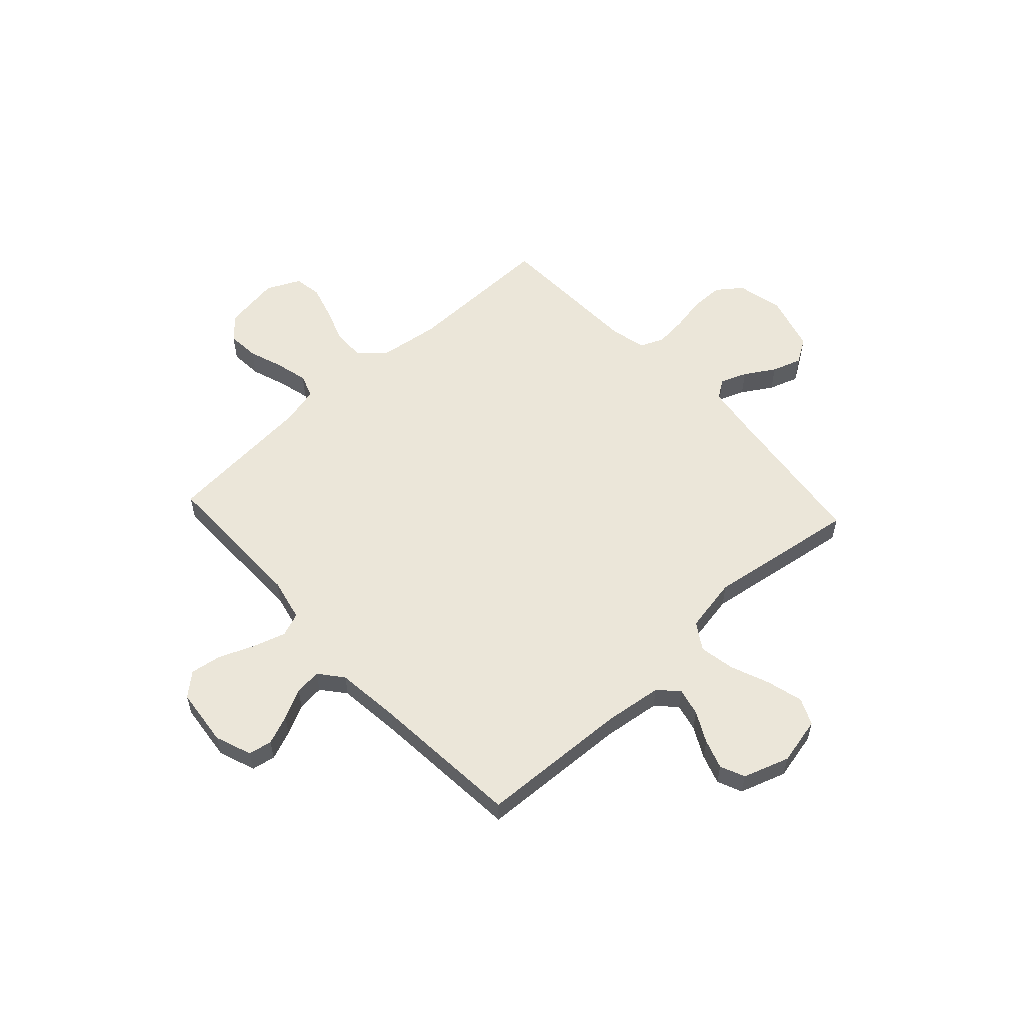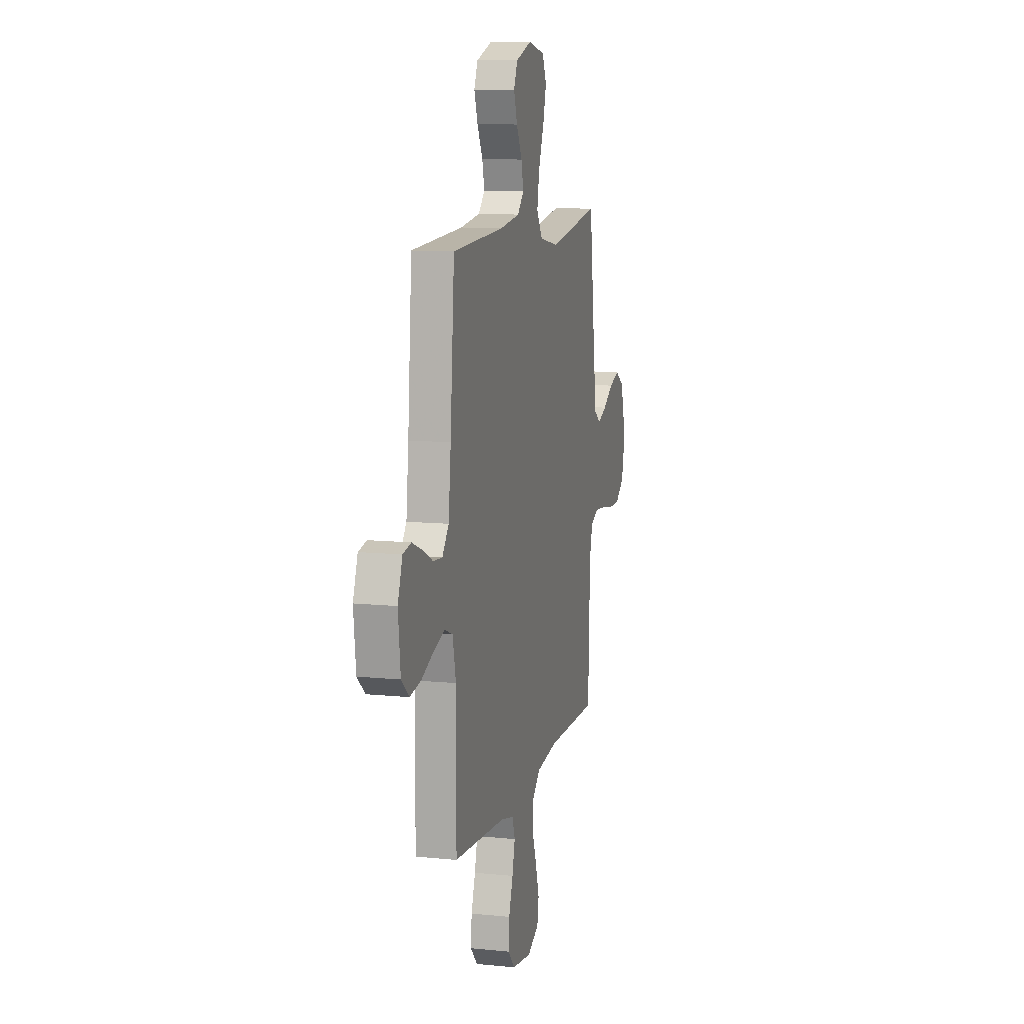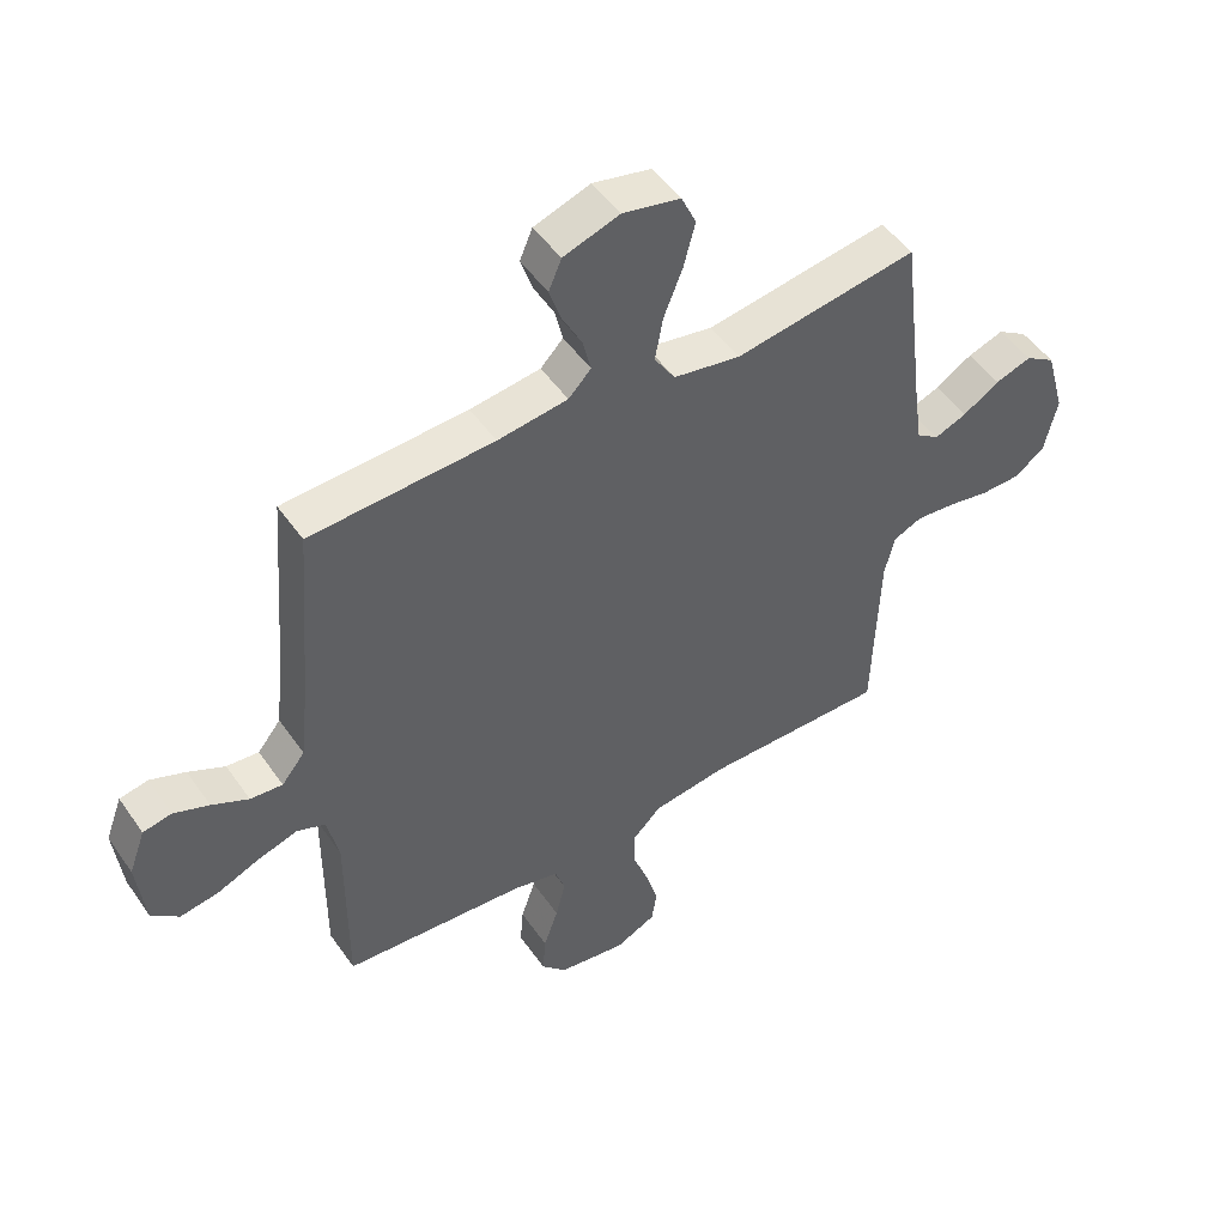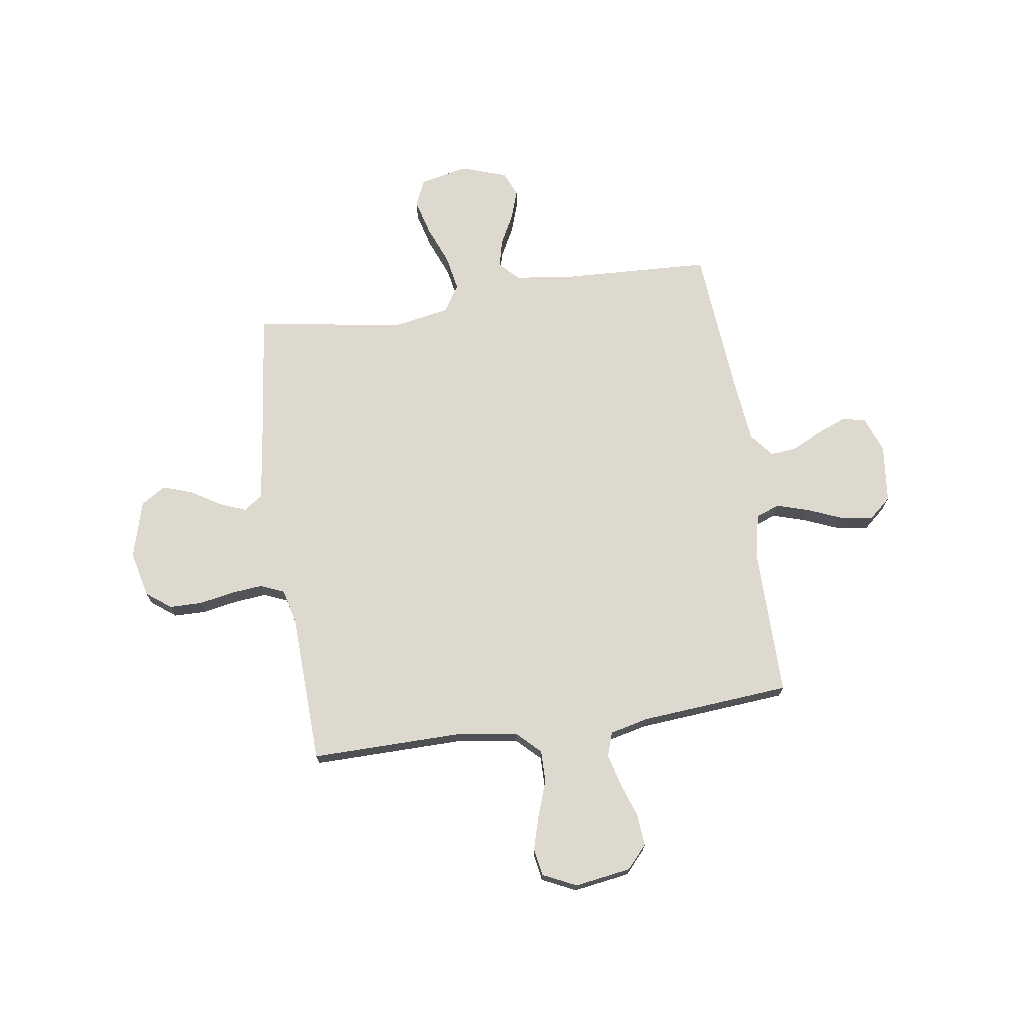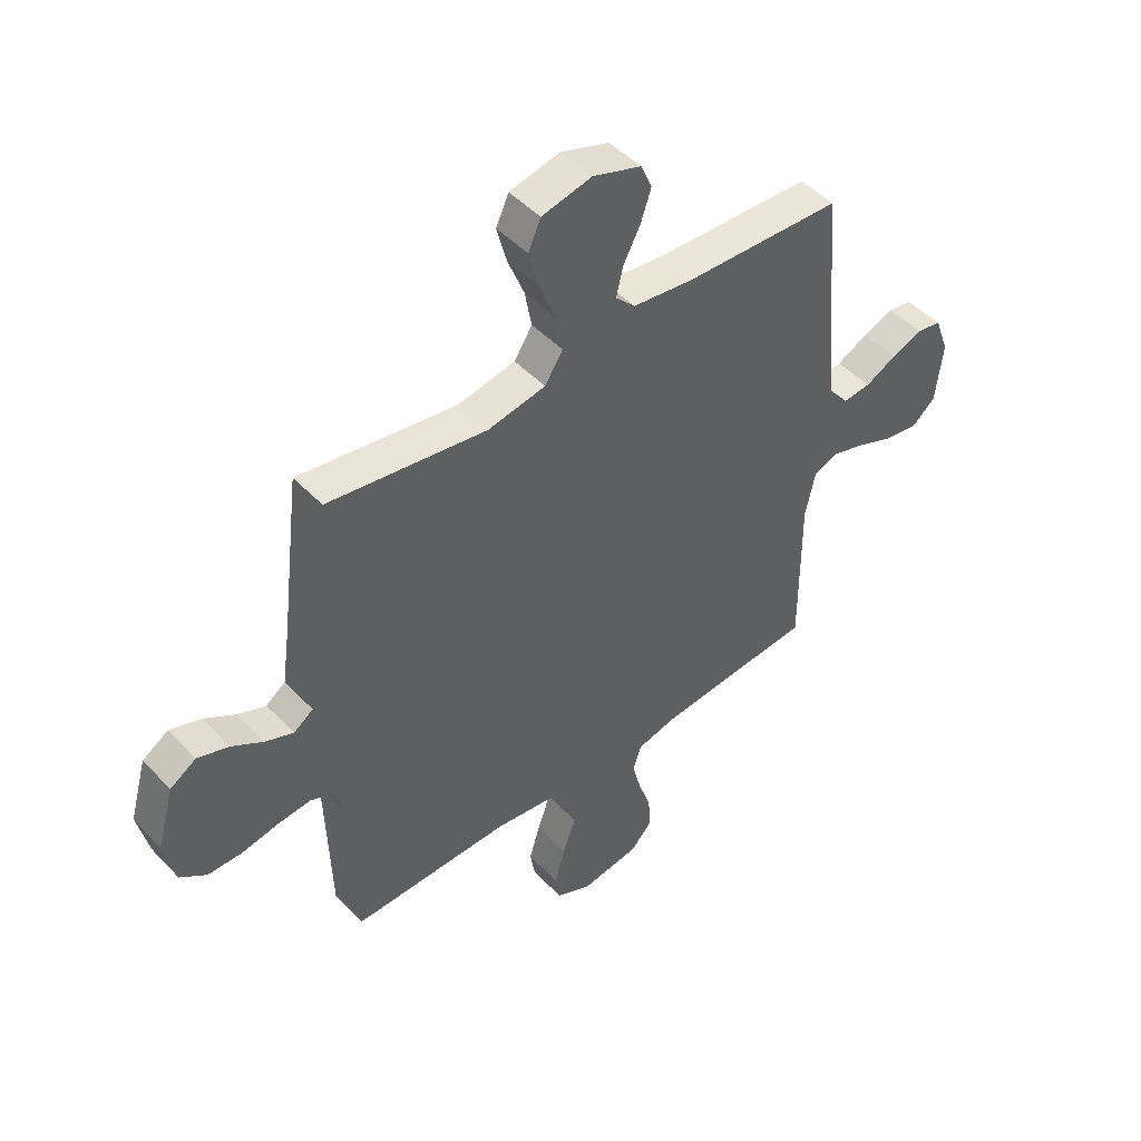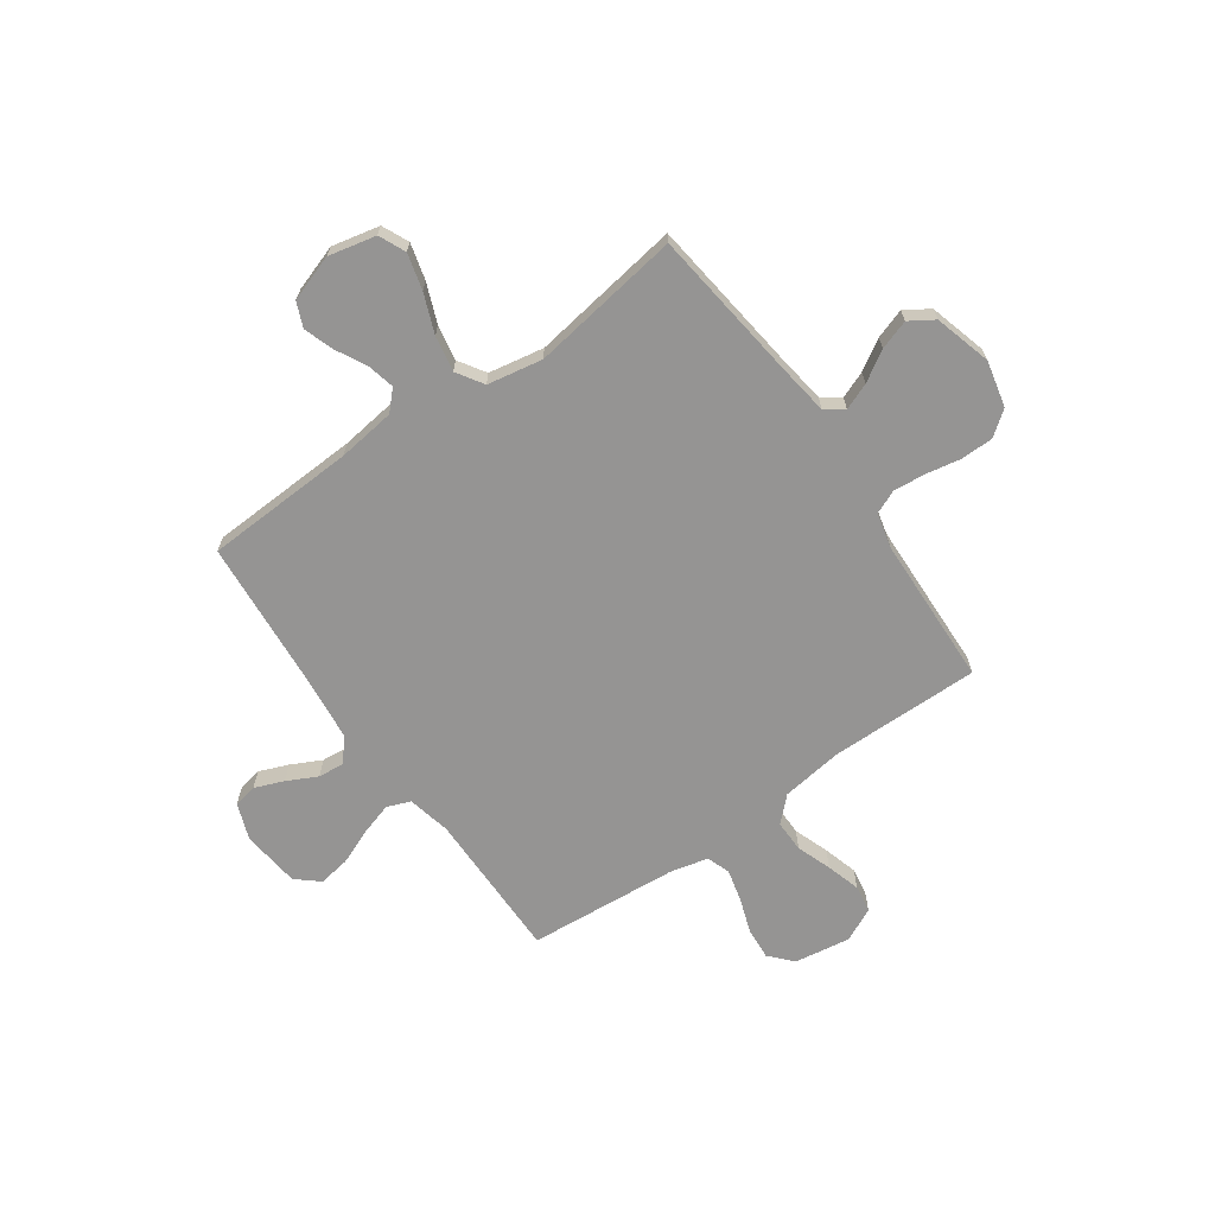
<metadata>
{"format":"obj","ext":"obj","renderer":"f3d","projection":"perspective","resolution":1024,"background":"white","views":[{"elev":56.8,"azim":-42.7,"up":"+Y"},{"elev":10.8,"azim":-75.8,"up":"+Z"},{"elev":49.5,"azim":-33.5,"up":"+Z"},{"elev":71.6,"azim":171.5,"up":"+Y"},{"elev":47.4,"azim":139.2,"up":"+Z"},{"elev":-67.2,"azim":35.1,"up":"+Y"}]}
</metadata>
<code>
v -0.5 0.07 0.5
v -0.2 0.07 0.514
v -0.085 0.07 0.529
v -0.048 0.07 0.567
v -0.061 0.07 0.622
v -0.093 0.07 0.683
v -0.113 0.07 0.742
v -0.092 0.07 0.791
v 0 0.07 0.822
v 0.095 0.07 0.801
v 0.119 0.07 0.748
v 0.1 0.07 0.676
v 0.069 0.07 0.598
v 0.056 0.07 0.527
v 0.09 0.07 0.474
v 0.2 0.07 0.454
v 0.5 0.07 0.5
v 0.537 0.07 0.2
v 0.552 0.07 0.093
v 0.589 0.07 0.067
v 0.642 0.07 0.088
v 0.702 0.07 0.125
v 0.761 0.07 0.145
v 0.81 0.07 0.114
v 0.842 0.07 0
v 0.821 0.07 -0.092
v 0.772 0.07 -0.129
v 0.707 0.07 -0.13
v 0.638 0.07 -0.117
v 0.574 0.07 -0.111
v 0.527 0.07 -0.131
v 0.51 0.07 -0.2
v 0.5 0.07 -0.5
v 0.2 0.07 -0.497
v 0.077 0.07 -0.514
v 0.03 0.07 -0.56
v 0.031 0.07 -0.623
v 0.056 0.07 -0.693
v 0.076 0.07 -0.761
v 0.067 0.07 -0.816
v 0 0.07 -0.848
v -0.112 0.07 -0.831
v -0.153 0.07 -0.786
v -0.148 0.07 -0.722
v -0.124 0.07 -0.653
v -0.108 0.07 -0.589
v -0.124 0.07 -0.542
v -0.2 0.07 -0.524
v -0.5 0.07 -0.5
v -0.499 0.07 -0.2
v -0.518 0.07 -0.114
v -0.565 0.07 -0.096
v -0.63 0.07 -0.116
v -0.7 0.07 -0.145
v -0.763 0.07 -0.155
v -0.808 0.07 -0.116
v -0.821 0.07 0
v -0.794 0.07 0.073
v -0.747 0.07 0.082
v -0.689 0.07 0.059
v -0.629 0.07 0.029
v -0.576 0.07 0.024
v -0.538 0.07 0.071
v -0.524 0.07 0.2
v -0.5 0 0.5
v -0.2 0 0.514
v -0.085 0 0.529
v -0.048 0 0.567
v -0.061 0 0.622
v -0.093 0 0.683
v -0.113 0 0.742
v -0.092 0 0.791
v 0 0 0.822
v 0.095 0 0.801
v 0.119 0 0.748
v 0.1 0 0.676
v 0.069 0 0.598
v 0.056 0 0.527
v 0.09 0 0.474
v 0.2 0 0.454
v 0.5 0 0.5
v 0.537 0 0.2
v 0.552 0 0.093
v 0.589 0 0.067
v 0.642 0 0.088
v 0.702 0 0.125
v 0.761 0 0.145
v 0.81 0 0.114
v 0.842 0 0
v 0.821 0 -0.092
v 0.772 0 -0.129
v 0.707 0 -0.13
v 0.638 0 -0.117
v 0.574 0 -0.111
v 0.527 0 -0.131
v 0.51 0 -0.2
v 0.5 0 -0.5
v 0.2 0 -0.497
v 0.077 0 -0.514
v 0.03 0 -0.56
v 0.031 0 -0.623
v 0.056 0 -0.693
v 0.076 0 -0.761
v 0.067 0 -0.816
v 0 0 -0.848
v -0.112 0 -0.831
v -0.153 0 -0.786
v -0.148 0 -0.722
v -0.124 0 -0.653
v -0.108 0 -0.589
v -0.124 0 -0.542
v -0.2 0 -0.524
v -0.5 0 -0.5
v -0.499 0 -0.2
v -0.518 0 -0.114
v -0.565 0 -0.096
v -0.63 0 -0.116
v -0.7 0 -0.145
v -0.763 0 -0.155
v -0.808 0 -0.116
v -0.821 0 0
v -0.794 0 0.073
v -0.747 0 0.082
v -0.689 0 0.059
v -0.629 0 0.029
v -0.576 0 0.024
v -0.538 0 0.071
v -0.524 0 0.2
f 58 59 60 61
f 56 57 58 61
f 56 61 62
f 53 54 55 56
f 52 53 56 62
f 51 52 62 63
f 48 49 50
f 47 48 50 51
f 42 43 44 45
f 42 45 46
f 41 42 46
f 40 41 46 47
f 37 38 39 40
f 32 33 34
f 31 32 34 35
f 26 27 28 29
f 26 29 30
f 25 26 30
f 24 25 30
f 21 22 23 24
f 20 21 24 30
f 19 20 30 31
f 16 17 18
f 15 16 18 19
f 10 11 12 13
f 10 13 14
f 9 10 14
f 8 9 14
f 5 6 7 8
f 4 5 8 14
f 3 4 14 15
f 64 1 2
f 47 51 63 64
f 37 40 47 64
f 36 37 64 2
f 35 36 2 3
f 19 31 35
f 3 15 19 35
f 125 124 123 122
f 125 122 121 120
f 126 125 120
f 120 119 118 117
f 126 120 117 116
f 127 126 116 115
f 114 113 112
f 115 114 112 111
f 109 108 107 106
f 110 109 106
f 110 106 105
f 111 110 105 104
f 104 103 102 101
f 98 97 96
f 99 98 96 95
f 93 92 91 90
f 94 93 90
f 94 90 89
f 94 89 88
f 88 87 86 85
f 94 88 85 84
f 95 94 84 83
f 82 81 80
f 83 82 80 79
f 77 76 75 74
f 78 77 74
f 78 74 73
f 78 73 72
f 72 71 70 69
f 78 72 69 68
f 79 78 68 67
f 66 65 128
f 128 127 115 111
f 128 111 104 101
f 66 128 101 100
f 67 66 100 99
f 99 95 83
f 99 83 79 67
f 1 65 66 2
f 2 66 67 3
f 3 67 68 4
f 4 68 69 5
f 5 69 70 6
f 6 70 71 7
f 7 71 72 8
f 8 72 73 9
f 9 73 74 10
f 10 74 75 11
f 11 75 76 12
f 12 76 77 13
f 13 77 78 14
f 14 78 79 15
f 15 79 80 16
f 16 80 81 17
f 17 81 82 18
f 18 82 83 19
f 19 83 84 20
f 20 84 85 21
f 21 85 86 22
f 22 86 87 23
f 23 87 88 24
f 24 88 89 25
f 25 89 90 26
f 26 90 91 27
f 27 91 92 28
f 28 92 93 29
f 29 93 94 30
f 30 94 95 31
f 31 95 96 32
f 32 96 97 33
f 33 97 98 34
f 34 98 99 35
f 35 99 100 36
f 36 100 101 37
f 37 101 102 38
f 38 102 103 39
f 39 103 104 40
f 40 104 105 41
f 41 105 106 42
f 42 106 107 43
f 43 107 108 44
f 44 108 109 45
f 45 109 110 46
f 46 110 111 47
f 47 111 112 48
f 48 112 113 49
f 49 113 114 50
f 50 114 115 51
f 51 115 116 52
f 52 116 117 53
f 53 117 118 54
f 54 118 119 55
f 55 119 120 56
f 56 120 121 57
f 57 121 122 58
f 58 122 123 59
f 59 123 124 60
f 60 124 125 61
f 61 125 126 62
f 62 126 127 63
f 63 127 128 64
f 64 128 65 1

</code>
